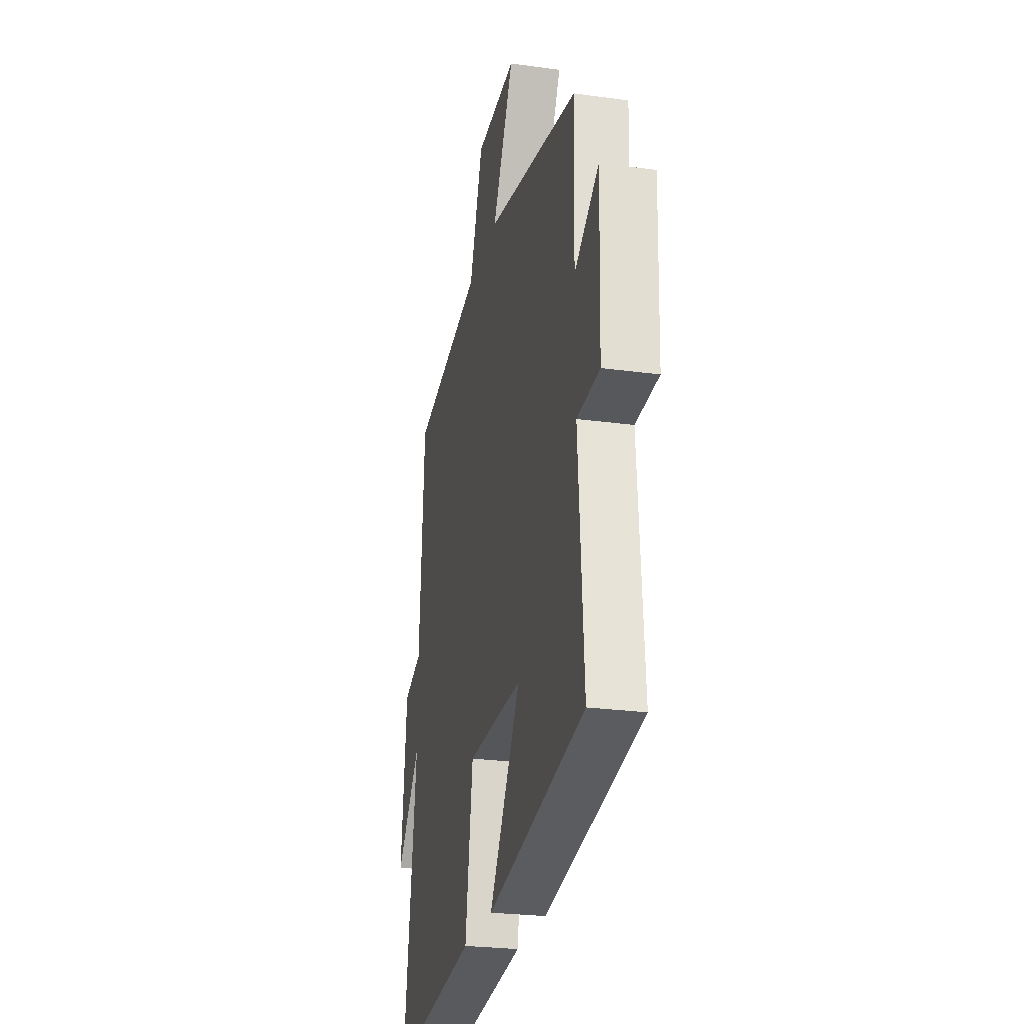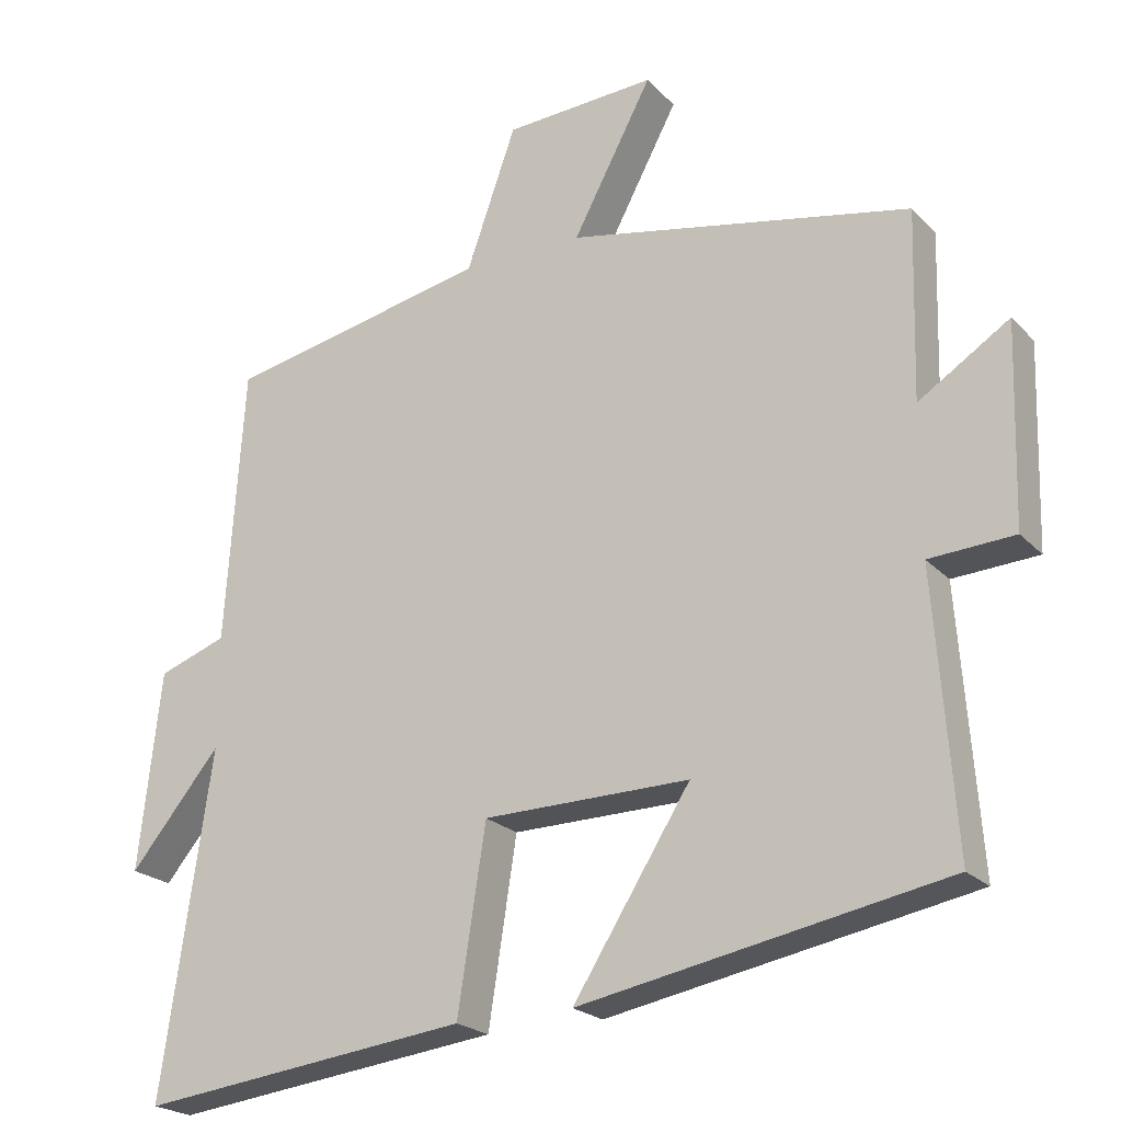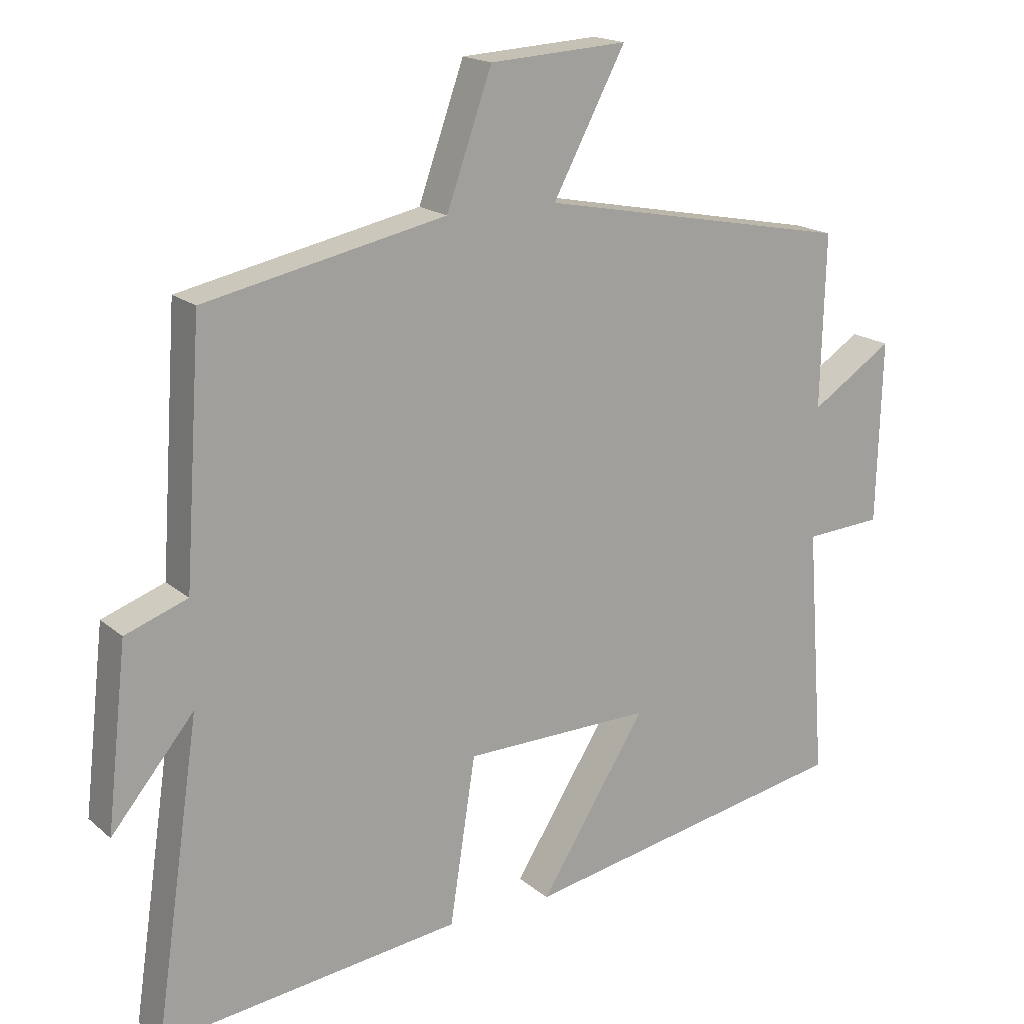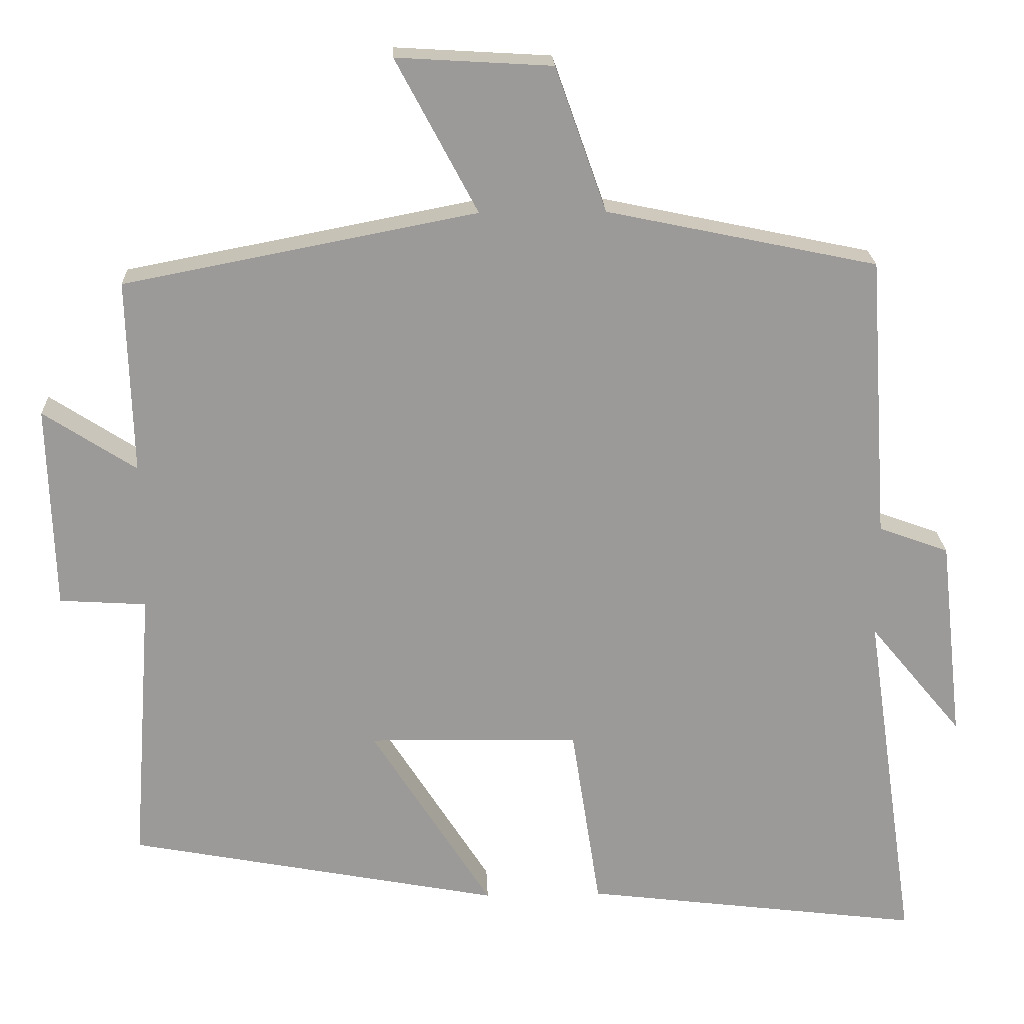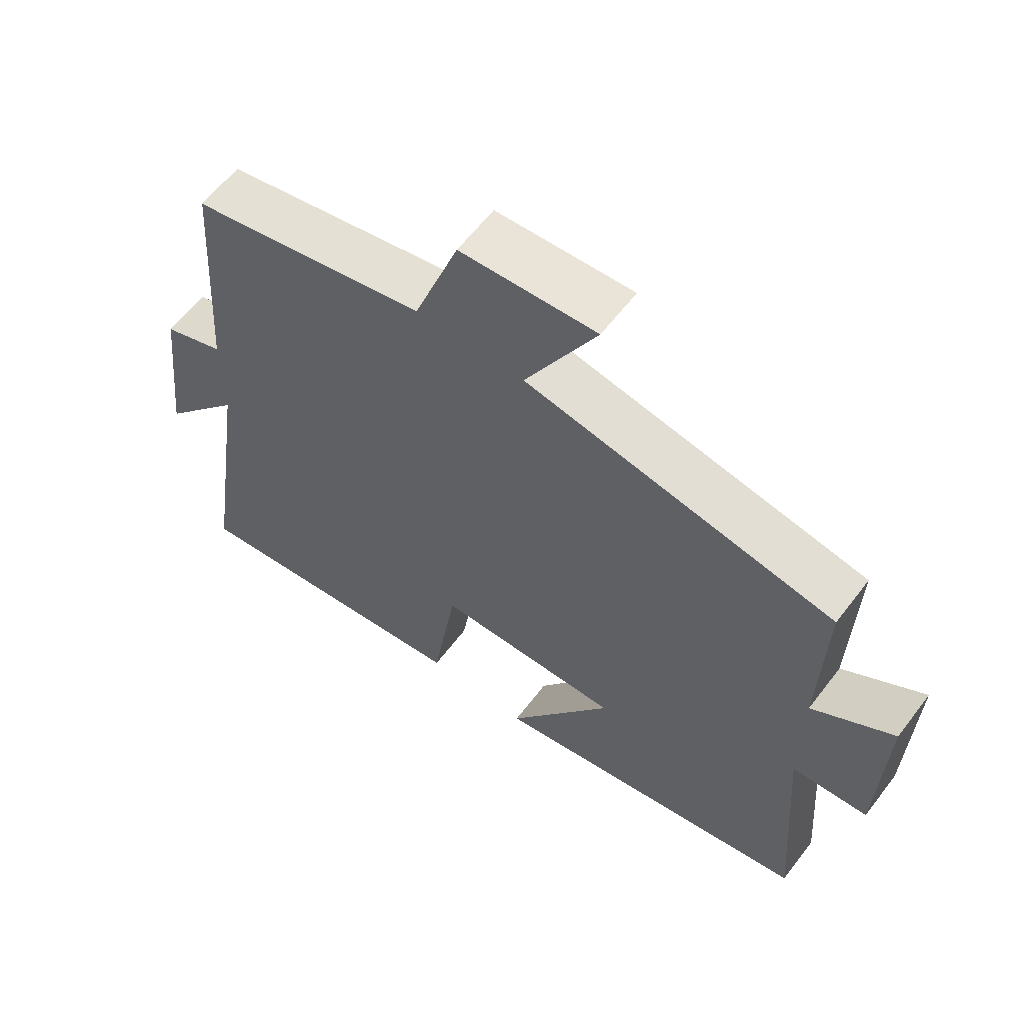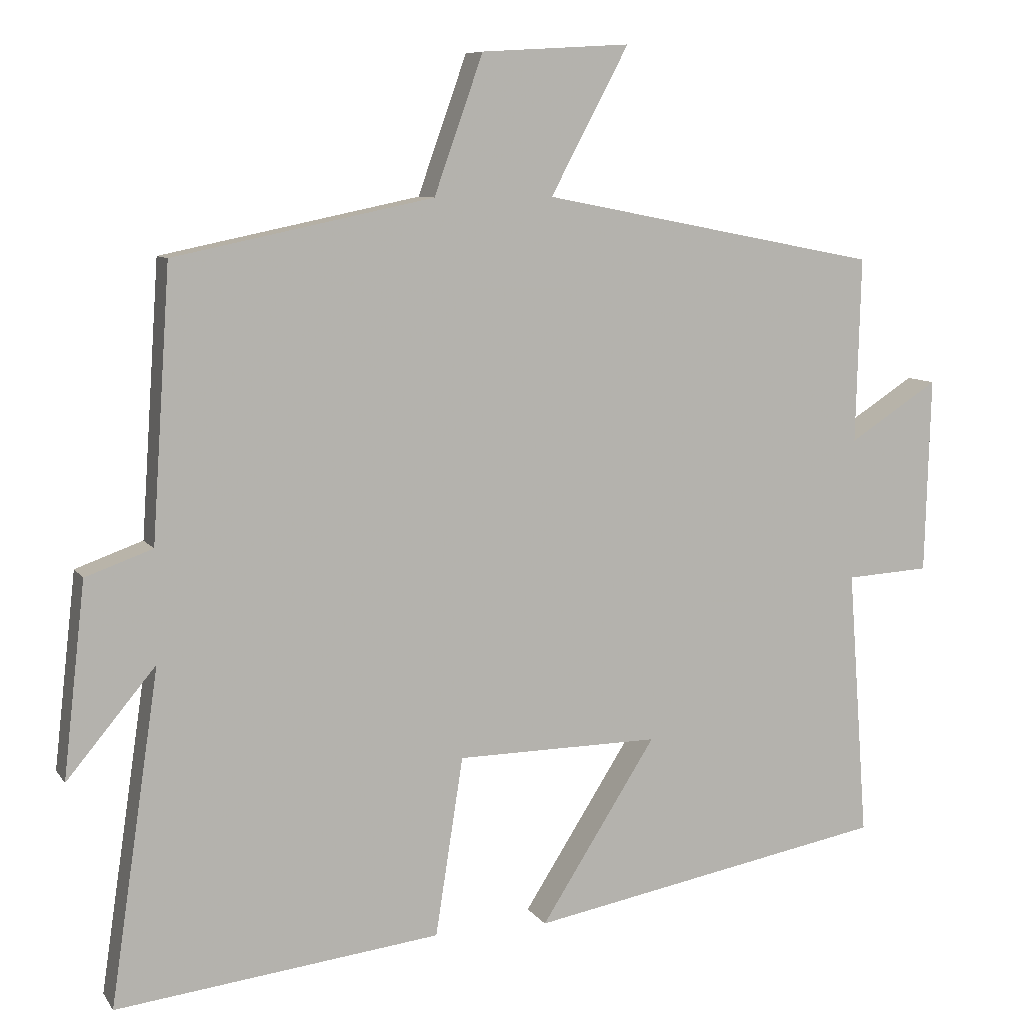
<metadata>
{"format":"obj","ext":"obj","renderer":"f3d","projection":"perspective","resolution":1024,"background":"white","views":[{"elev":-25.2,"azim":-102.6,"up":"+Z"},{"elev":-22.0,"azim":-149.3,"up":"+Z"},{"elev":17.6,"azim":147.7,"up":"+Z"},{"elev":20.9,"azim":-2.2,"up":"+Z"},{"elev":61.1,"azim":-142.8,"up":"+Z"},{"elev":8.2,"azim":160.5,"up":"+Z"}]}
</metadata>
<code>
v 0.567 0.07 -0.554
v 0.122 0.07 -0.5
v 0.084 0.07 -0.255
v -0.194 0.07 -0.251
v -0.036 0.07 -0.5
v -0.527 0.07 -0.408
v -0.5 0.07 -0.04
v -0.614 0.07 -0.033
v -0.622 0.07 0.235
v -0.5 0.07 0.156
v -0.507 0.07 0.41
v -0.044 0.07 0.5
v -0.151 0.07 0.701
v 0.053 0.07 0.689
v 0.12 0.07 0.5
v 0.475 0.07 0.426
v 0.5 0.07 0.055
v 0.592 0.07 0.022
v 0.622 0.07 -0.244
v 0.5 0.07 -0.097
v 0.567 0 -0.554
v 0.122 0 -0.5
v 0.084 0 -0.255
v -0.194 0 -0.251
v -0.036 0 -0.5
v -0.527 0 -0.408
v -0.5 0 -0.04
v -0.614 0 -0.033
v -0.622 0 0.235
v -0.5 0 0.156
v -0.507 0 0.41
v -0.044 0 0.5
v -0.151 0 0.701
v 0.053 0 0.689
v 0.12 0 0.5
v 0.475 0 0.426
v 0.5 0 0.055
v 0.592 0 0.022
v 0.622 0 -0.244
v 0.5 0 -0.097
f 17 18 19 20
f 15 16 17 20
f 1 2 3
f 20 1 3
f 15 20 3
f 12 13 14 15
f 15 3 4
f 12 15 4
f 11 12 4
f 10 11 4
f 7 8 9 10
f 7 10 4 5
f 5 6 7
f 40 39 38 37
f 40 37 36 35
f 23 22 21
f 23 21 40
f 23 40 35
f 35 34 33 32
f 24 23 35
f 24 35 32
f 24 32 31
f 24 31 30
f 30 29 28 27
f 25 24 30 27
f 27 26 25
f 1 21 22 2
f 2 22 23 3
f 3 23 24 4
f 4 24 25 5
f 5 25 26 6
f 6 26 27 7
f 7 27 28 8
f 8 28 29 9
f 9 29 30 10
f 10 30 31 11
f 11 31 32 12
f 12 32 33 13
f 13 33 34 14
f 14 34 35 15
f 15 35 36 16
f 16 36 37 17
f 17 37 38 18
f 18 38 39 19
f 19 39 40 20
f 20 40 21 1

</code>
